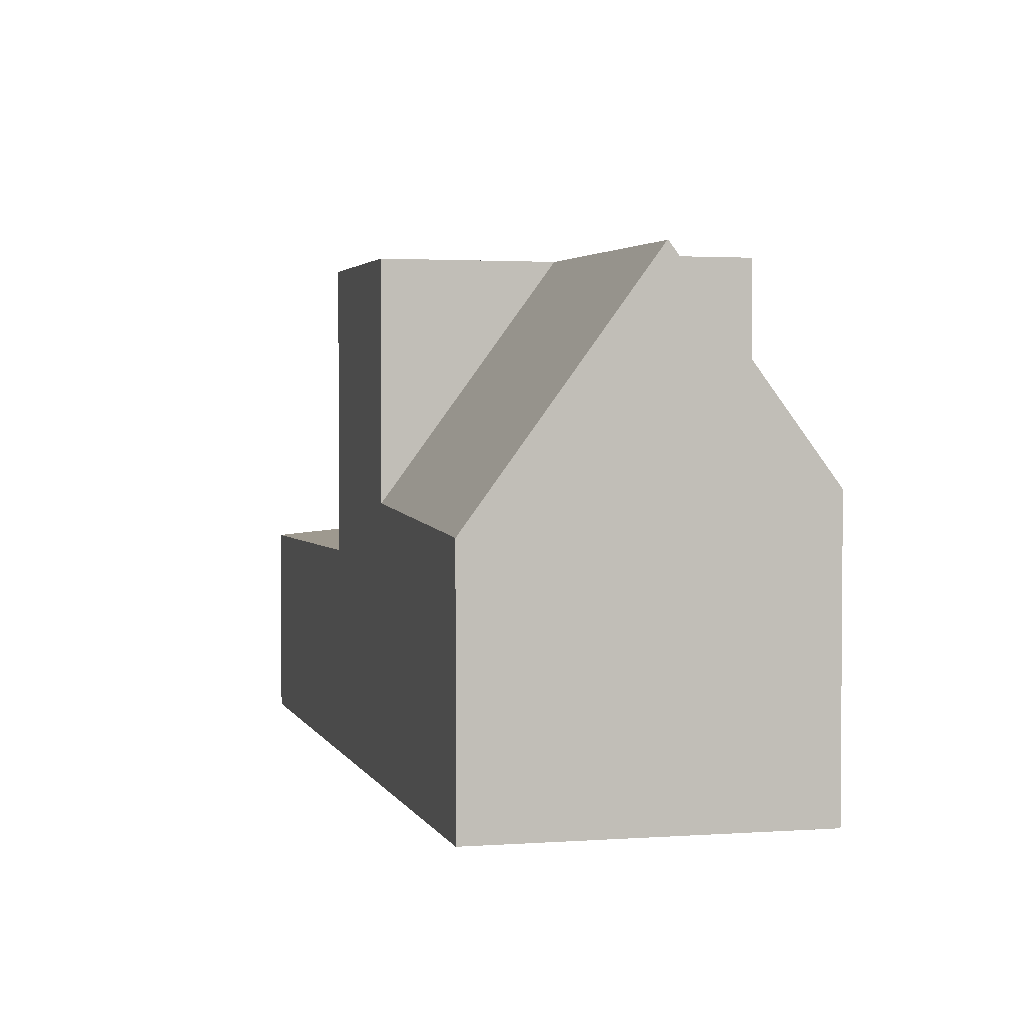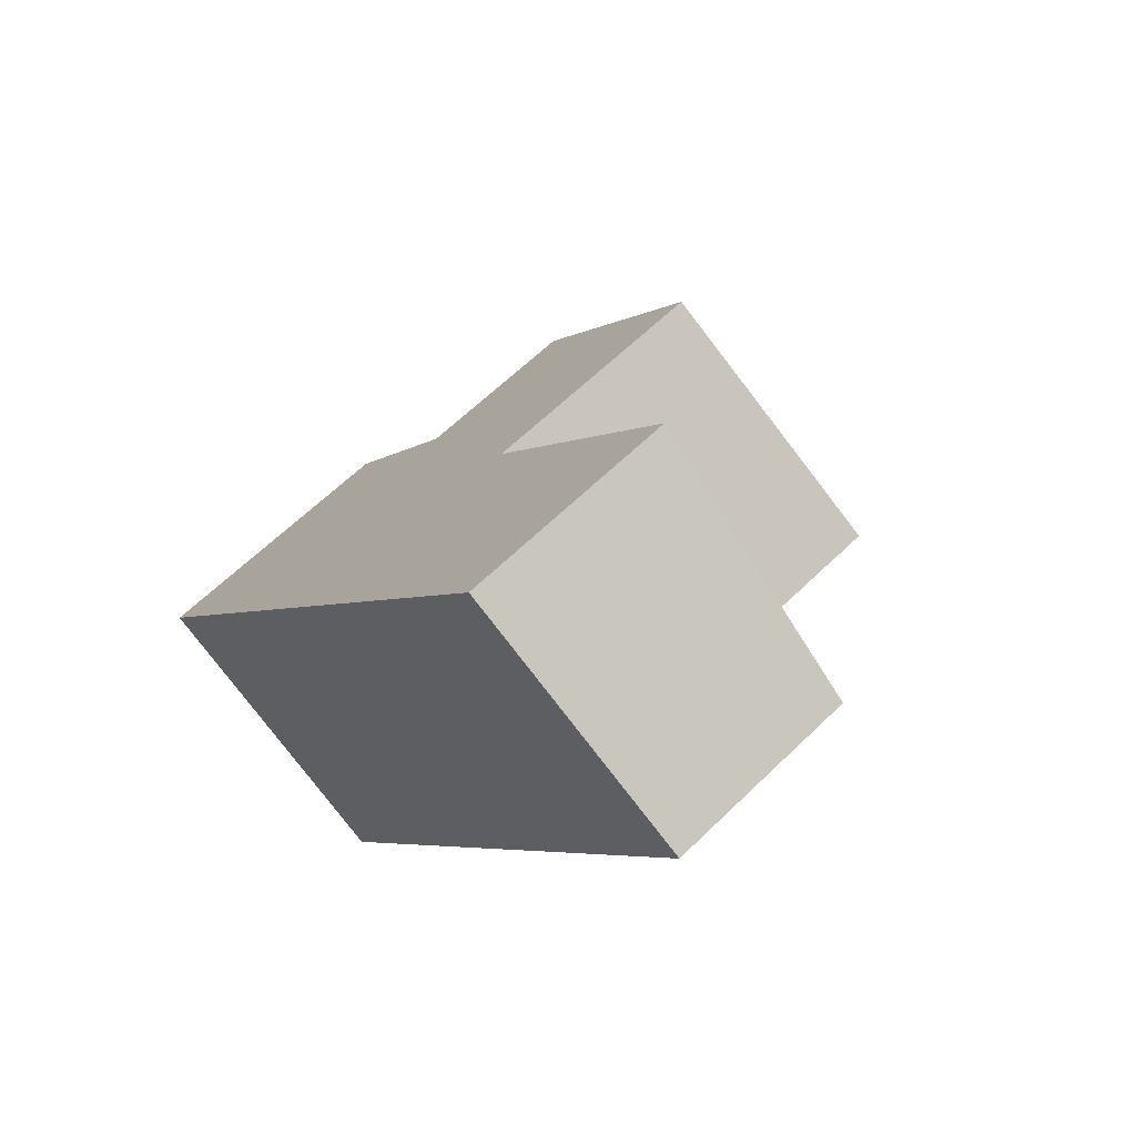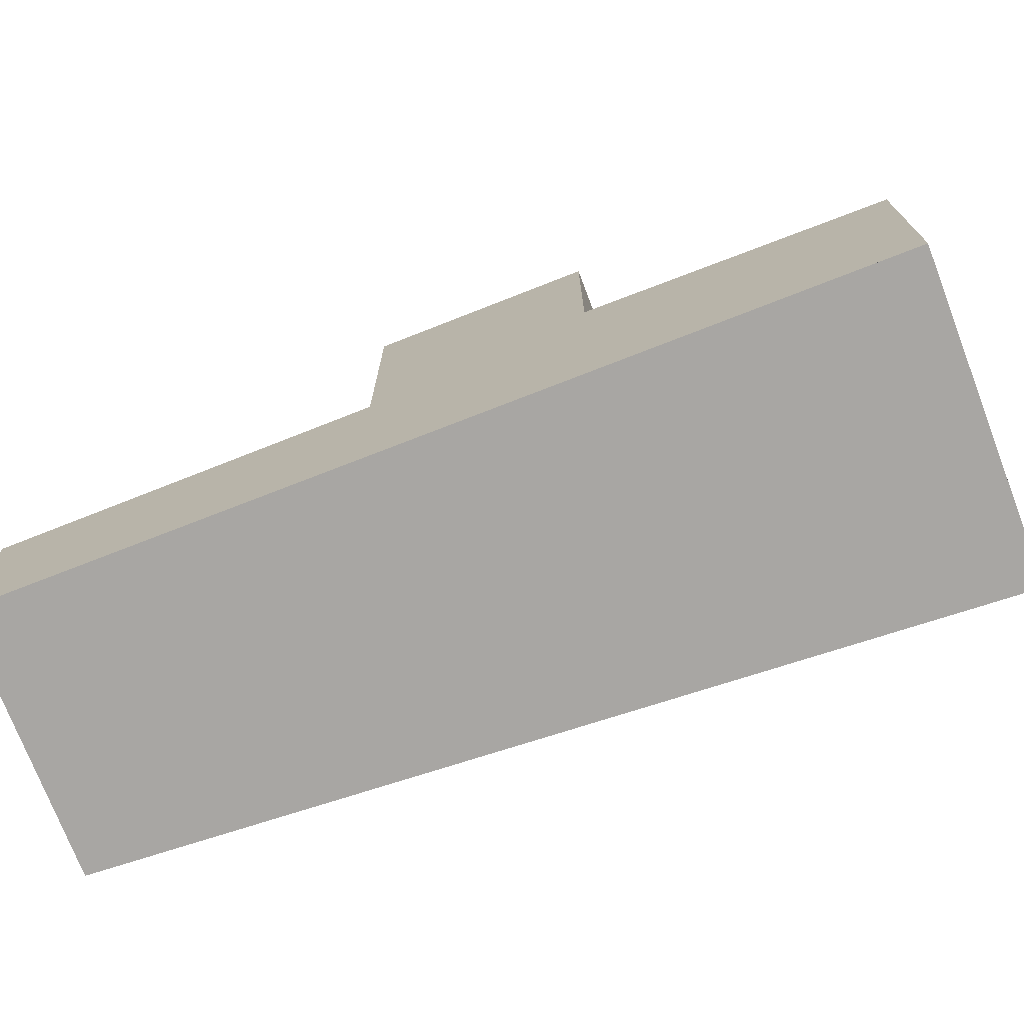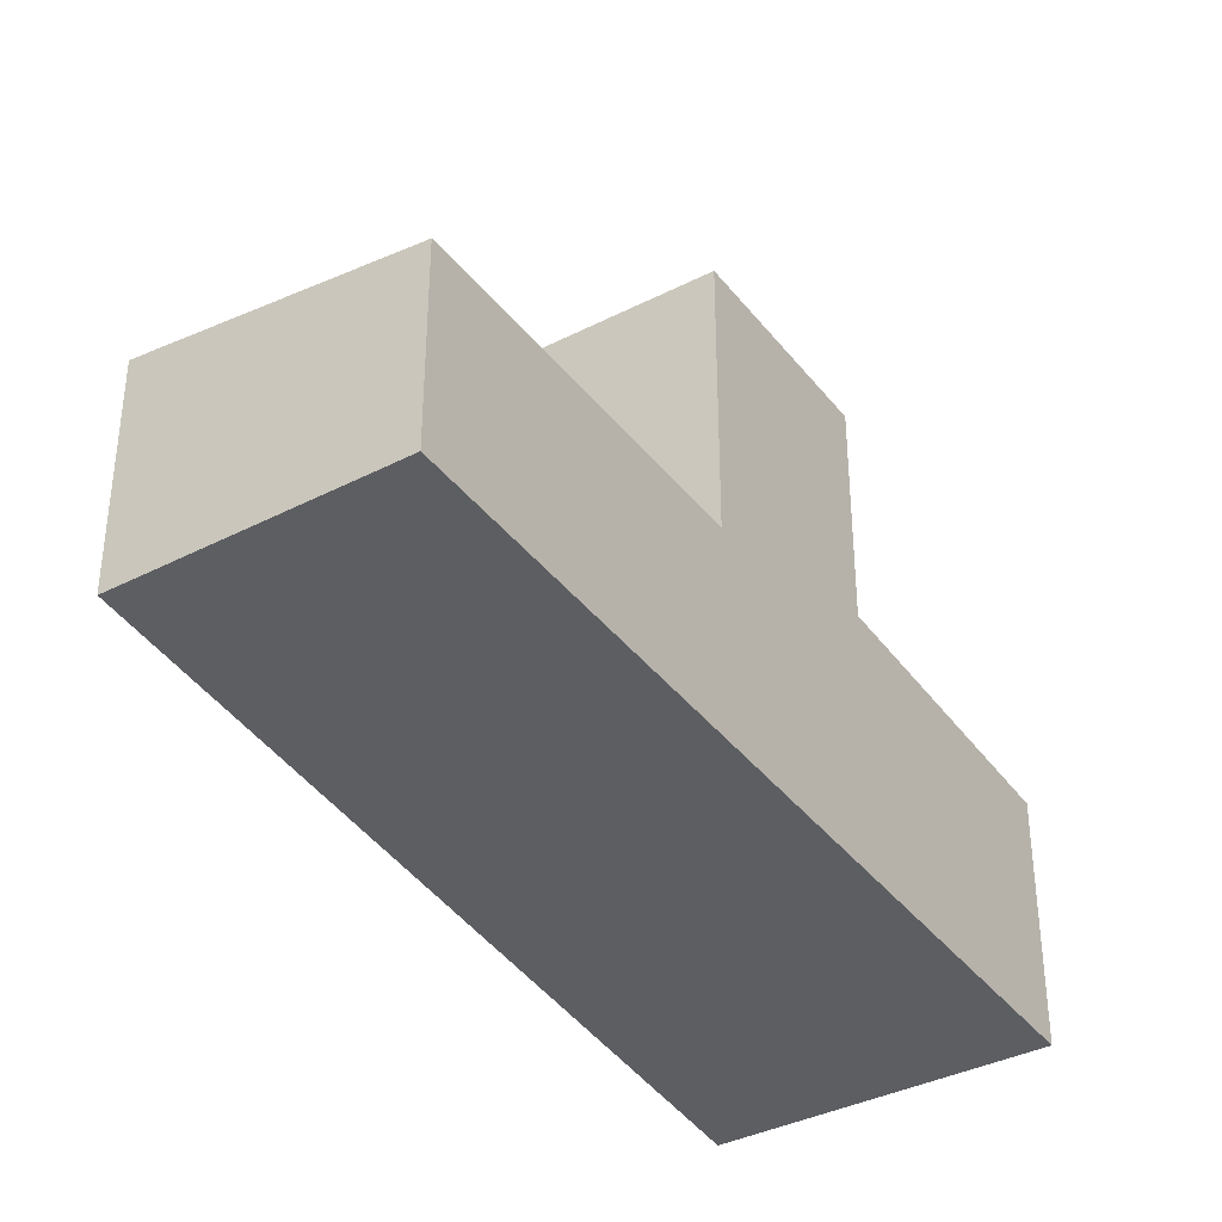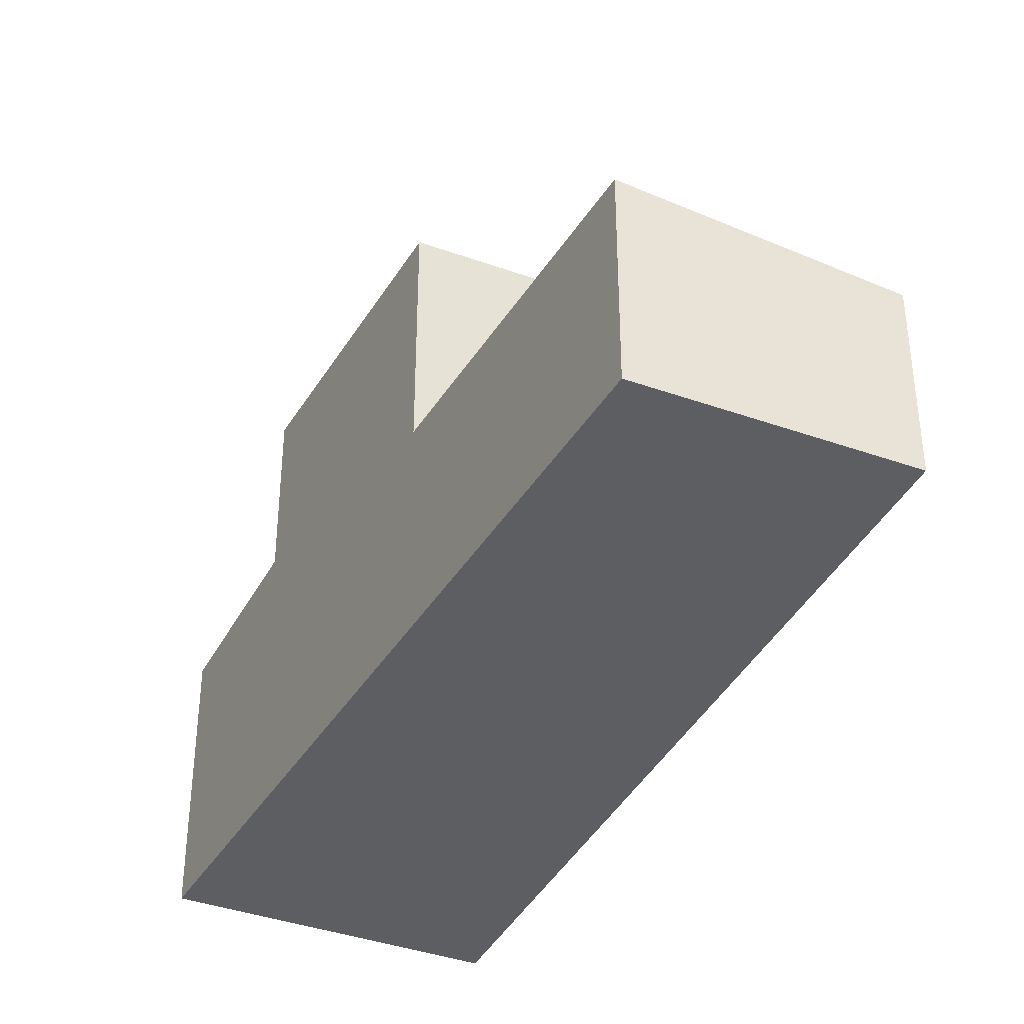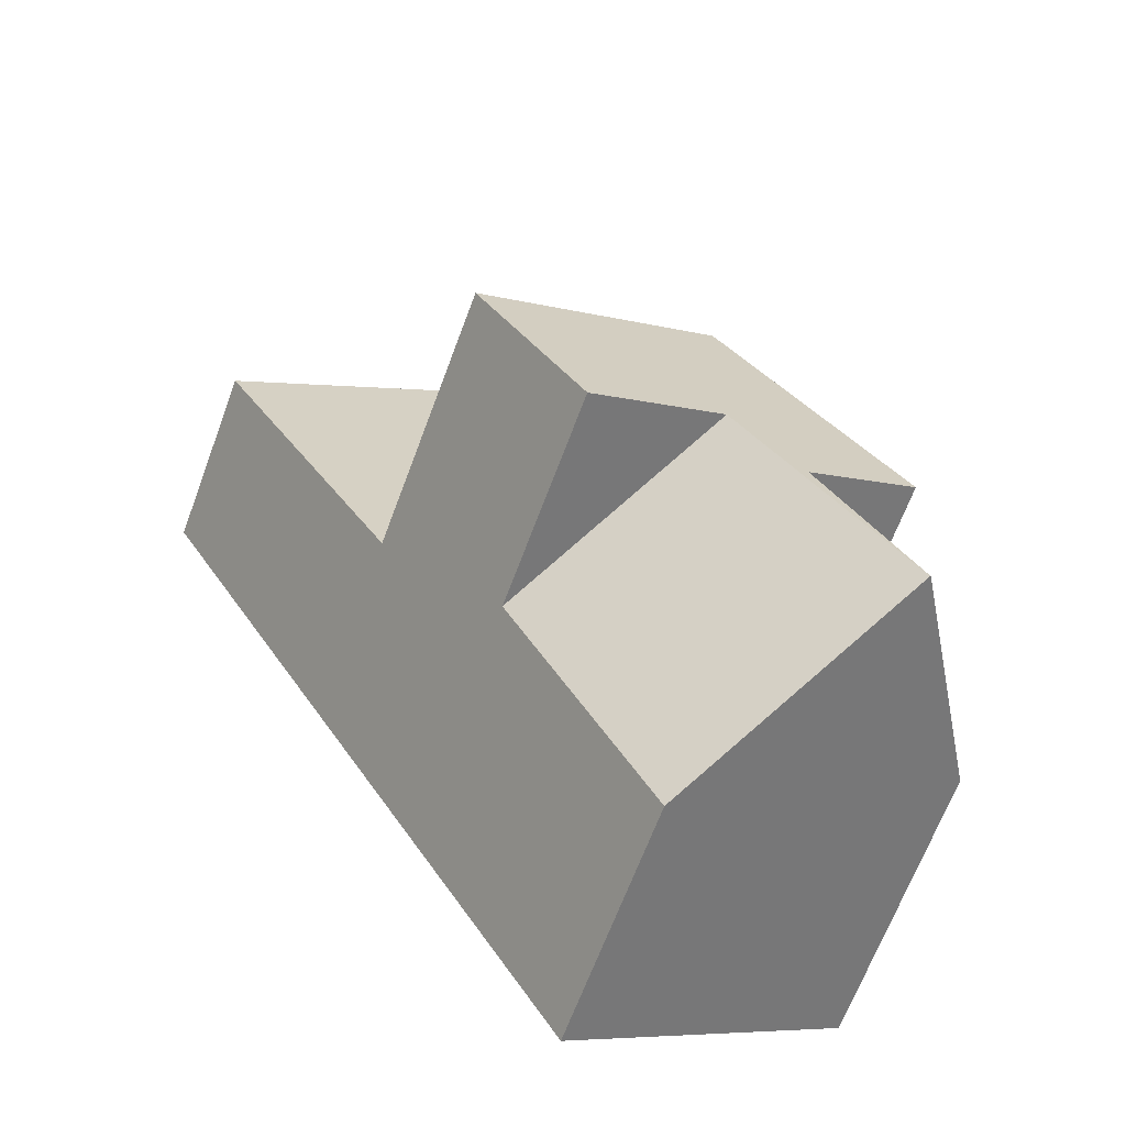
<metadata>
{"format":"obj","ext":"obj","renderer":"f3d","projection":"perspective","resolution":1024,"background":"white","views":[{"elev":3.1,"azim":16.4,"up":"+Z"},{"elev":62.0,"azim":-134.8,"up":"+Y"},{"elev":-74.3,"azim":-38.3,"up":"+Z"},{"elev":-38.2,"azim":-116.5,"up":"+Z"},{"elev":-38.4,"azim":-173.9,"up":"+Z"},{"elev":-67.2,"azim":-20.5,"up":"+Y"}]}
</metadata>
<code>
v -158.1 -1108 3.904
v -153.3 -1105 4.411
v -148.9 -1123 4.976
v -143.2 -1120 5.683
v -153.4 -1105 4.402
v -157.6 -1107 3.952
v -157.6 -1107 3.953
v -158.1 -1108 3.905
v -154.4 -1106 4.302
v -154.4 -1113 4.091
v -154.8 -1113 4.044
v -149.8 -1110 4.576
v -153.8 -1114 4.117
v -154.2 -1114 4.069
v -149.2 -1111 4.608
v -154.1 -1114 4.084
v -154.7 -1113 4.052
v -154.2 -1114 4.069
v -149.1 -1111 4.618
v -145.8 -1122 9.767
v -145.8 -1122 9.767
v -145.8 -1122 9.767
v -145.8 -1122 9.767
v -152 -1118 9.698
v -149.1 -1111 9.585
v -154.2 -1114 9.63
v -145.4 -1117 9.685
v -149.2 -1116 9.673
v -151.5 -1113 9.606
v -152 -1118 5.227
v -154.2 -1114 5.407
v -150.9 -1112 9.601
v -147.7 -1118 9.706
v -149.1 -1111 6.742
v -145.4 -1117 6.072
v -147.1 -1122 7.752
v -144.4 -1121 7.624
v -149.1 -1111 7.089
v -149.3 -1111 7.1
v -145.4 -1117 7.389
v -146.2 -1117 7.431
v -150.5 -1117 7.477
v -152 -1118 7.546
v -153 -1114 7.279
v -154.2 -1114 7.336
v -147.7 -1123 6.732
v -152 -1118 7.923
v -151.3 -1118 7.514
v -154.2 -1114 8.278
v -152.9 -1114 7.463
v -152.6 -1113 7.258
v -150.7 -1117 7.157
v -149.1 -1111 5.073
v -149.2 -1111 4.608
v -149.2 -1111 9.585
v -145.4 -1117 9.686
v -149.2 -1111 7.093
v -145.4 -1117 7.393
v -143.3 -1120 5.821
v -149.2 -1111 6.881
v -145.4 -1117 6.211
v -149.2 -1111 5.129
v -151.5 -1118 7.643
v -151.5 -1118 7.524
v -153.8 -1114 7.998
v -153.8 -1114 7.315
v -151.5 -1118 9.694
v -153.8 -1114 9.626
v -151.5 -1118 5.932
v -153.8 -1114 6.113
v -148.4 -1123 5.681
v -153.8 -1114 4.117
v -149.8 -1110 4.585
v -149.2 -1116 9.673
v -150.5 -1117 7.477
v -150.7 -1117 7.157
v -151.5 -1118 5.932
v -152 -1118 5.227
v -146.7 -1115 9.652
v -146.6 -1115 9.651
v -152 -1118 9.698
v -151.5 -1118 9.694
v -149.2 -1116 9.673
v -148.8 -1116 9.67
v -149.1 -1111 4.618
v -149.2 -1111 9.585
v -149.1 -1111 9.585
v -154.2 -1114 9.63
v -153.8 -1114 9.626
v -151.5 -1113 9.606
v -150.9 -1112 9.601
v -150.8 -1119 5.873
v -148.2 -1123 6.07
v -151.6 -1118 5.812
v -151.6 -1118 9.695
v -154.1 -1114 9.628
v -155.6 -1112 4.012
v -151.6 -1118 7.528
v -151.6 -1118 7.691
v -154.1 -1114 7.33
v -154.1 -1114 8.191
v -151.6 -1118 9.695
v -154.1 -1114 9.628
v -151.6 -1118 5.812
v -154.1 -1114 5.627
v -154.1 -1114 4.084
v -147.9 -1118 9.708
v -149.3 -1119 7.578
v -150.3 -1120 5.907
v -150.4 -1120 5.84
v -150.8 -1120 5.134
v -149.6 -1119 7
v -145.4 -1117 9.686
v -145.4 -1117 9.685
v -147.7 -1118 9.706
v -147.9 -1118 9.708
v -147.7 -1118 9.706
v -145.4 -1117 6.211
v -145.4 -1117 6.072
v -146.2 -1117 7.431
v -145.9 -1122 9.765
v -147.2 -1122 7.747
v -147.8 -1123 6.74
v -148.2 -1123 6.066
v -145.9 -1122 9.765
v -145.9 -1122 9.765
v -145.9 -1122 9.765
v -143.3 -1120 5.833
v -143.2 -1120 5.694
v -144.5 -1121 7.618
v -148.5 -1123 5.686
v -148.9 -1123 4.981
v -157.6 -1107 3.952
v -158.1 -1108 3.904
v -158.1 -1108 0
v -157.6 -1107 0
v -149.8 -1110 4.585
v -153.3 -1105 4.411
v -153.3 -1105 0
v -149.8 -1110 0
v -148.9 -1123 4.981
v -148.9 -1123 4.976
v -148.9 -1123 0
v -148.9 -1123 -8.882e-16
v -143.3 -1120 5.821
v -143.2 -1120 5.683
v -143.2 -1120 0
v -143.3 -1120 0
v -153.3 -1105 4.411
v -153.4 -1105 4.402
v -153.4 -1105 0
v -153.3 -1105 0
v -154.4 -1106 4.302
v -157.6 -1107 3.952
v -157.6 -1107 0
v -154.4 -1106 0
v -158.1 -1108 3.904
v -158.1 -1108 3.905
v -158.1 -1108 0
v -158.1 -1108 0
v -153.4 -1105 4.402
v -154.4 -1106 4.302
v -154.4 -1106 0
v -153.4 -1105 0
v -155.6 -1112 4.012
v -154.8 -1113 4.044
v -154.8 -1113 0
v -155.6 -1112 -8.882e-16
v -154.8 -1113 4.044
v -154.2 -1114 4.069
v -154.2 -1114 0
v -154.8 -1113 0
v -145.8 -1122 9.767
v -145.8 -1122 9.767
v -145.8 -1122 0
v -145.8 -1122 0
v -147.1 -1122 7.752
v -145.8 -1122 9.767
v -145.8 -1122 0
v -147.1 -1122 8.882e-16
v -147.7 -1123 6.732
v -147.1 -1122 7.752
v -147.1 -1122 8.882e-16
v -147.7 -1123 0
v -145.8 -1122 9.767
v -144.4 -1121 7.624
v -144.4 -1121 0
v -145.8 -1122 0
v -148.2 -1123 6.07
v -147.7 -1123 6.732
v -147.7 -1123 0
v -148.2 -1123 0
v -144.4 -1121 7.624
v -143.3 -1120 5.821
v -143.3 -1120 0
v -144.4 -1121 0
v -148.9 -1123 4.976
v -148.4 -1123 5.681
v -148.4 -1123 0
v -148.9 -1123 0
v -149.1 -1111 4.618
v -149.8 -1110 4.585
v -149.8 -1110 0
v -149.1 -1111 0
v -145.4 -1117 9.685
v -146.6 -1115 9.651
v -146.6 -1115 -1.776e-15
v -145.4 -1117 0
v -154.2 -1114 9.63
v -152 -1118 9.698
v -152 -1118 0
v -154.2 -1114 0
v -146.6 -1115 9.651
v -149.1 -1111 9.585
v -149.1 -1111 0
v -146.6 -1115 -1.776e-15
v -148.4 -1123 5.681
v -148.2 -1123 6.07
v -148.2 -1123 0
v -148.4 -1123 0
v -158.1 -1108 3.905
v -155.6 -1112 4.012
v -155.6 -1112 -8.882e-16
v -158.1 -1108 0
v -152 -1118 5.227
v -150.8 -1120 5.134
v -150.8 -1120 0
v -152 -1118 0
v -143.2 -1120 5.694
v -145.4 -1117 6.072
v -145.4 -1117 0
v -143.2 -1120 0
v -143.2 -1120 5.683
v -143.2 -1120 5.694
v -143.2 -1120 0
v -143.2 -1120 0
v -150.8 -1120 5.134
v -148.9 -1123 4.981
v -148.9 -1123 -8.882e-16
v -150.8 -1120 0
v -148.9 -1123 0
v -158.1 -1108 0
v -153.3 -1105 0
v -143.2 -1120 0
f 7 6 9
f 12 5 2 73
f 8 1 6 7
f 17 11 97
f 10 7 9 5 12
f 16 14 11 17
f 13 10 12 15
f 17 10 13 16
f 127 21 20 126
f 55 25 38 57
f 56 27 40 58
f 99 63 64 98
f 101 65 66 100
f 51 44 50
f 129 4 59 128
f 57 38 34 60
f 58 40 35 61
f 98 64 69 104
f 100 66 70 105
f 62 53 19 54
f 102 67 63 99
f 103 68 65 101
f 50 29 32 39 51
f 48 42 52
f 60 34 53 62
f 130 37 23 125
f 57 39 32 55
f 58 41 33 56
f 128 59 37 130
f 60 39 57
f 61 41 58
f 105 70 72 106
f 62 51 39 60
f 63 48 64
f 65 50 44 66
f 64 48 52 69
f 66 44 70
f 67 28 42 48 63
f 68 29 50 65
f 70 44 51 62 54 72
f 15 12 73 85
f 108 75 74 107
f 110 92 109
f 111 78 94 92 110
f 87 80 79 86
f 112 76 75 108
f 96 89 82 95
f 91 84 83 90
f 86 79 84 91
f 90 83 82 89
f 109 92 77 76 112
f 94 77 92
f 95 81 88 96
f 97 8 7 10 17
f 98 43 47 99
f 100 45 49 101
f 104 30 43 98
f 105 31 45 100
f 99 47 24 102
f 101 49 26 103
f 106 18 31 105
f 122 108 107 121
f 131 110 109 124
f 132 111 110 131
f 123 112 108 122
f 113 79 80 114
f 116 83 84 117
f 117 84 79 113
f 124 109 112 123
f 122 36 46 123
f 123 46 93 124
f 126 116 117 127
f 128 118 119 129
f 125 115 120 130
f 130 120 118 128
f 121 22 36 122
f 124 93 71 131
f 131 71 3 132
f 134 135 136 133
f 138 139 140 137
f 142 143 144 141
f 146 147 148 145
f 150 151 152 149
f 154 155 156 153
f 158 159 160 157
f 162 163 164 161
f 166 167 168 165
f 170 171 172 169
f 174 175 176 173
f 178 179 180 177
f 182 183 184 181
f 186 187 188 185
f 190 191 192 189
f 194 195 196 193
f 198 199 200 197
f 202 203 204 201
f 206 207 208 205
f 210 211 212 209
f 214 215 216 213
f 218 219 220 217
f 222 223 224 221
f 226 227 228 225
f 230 231 232 229
f 234 235 236 233
f 238 239 240 237
f 242 243 244 241

</code>
